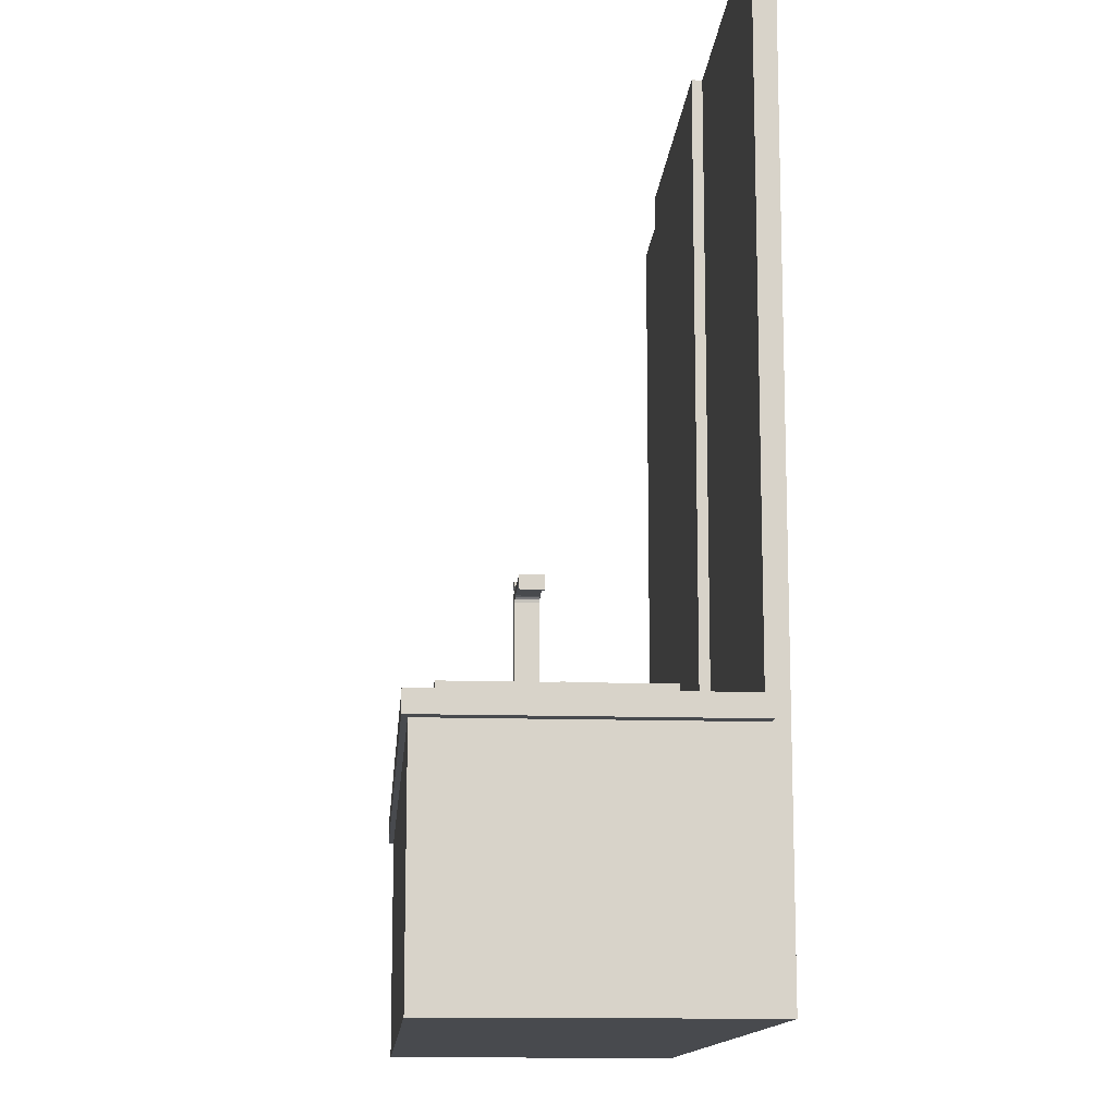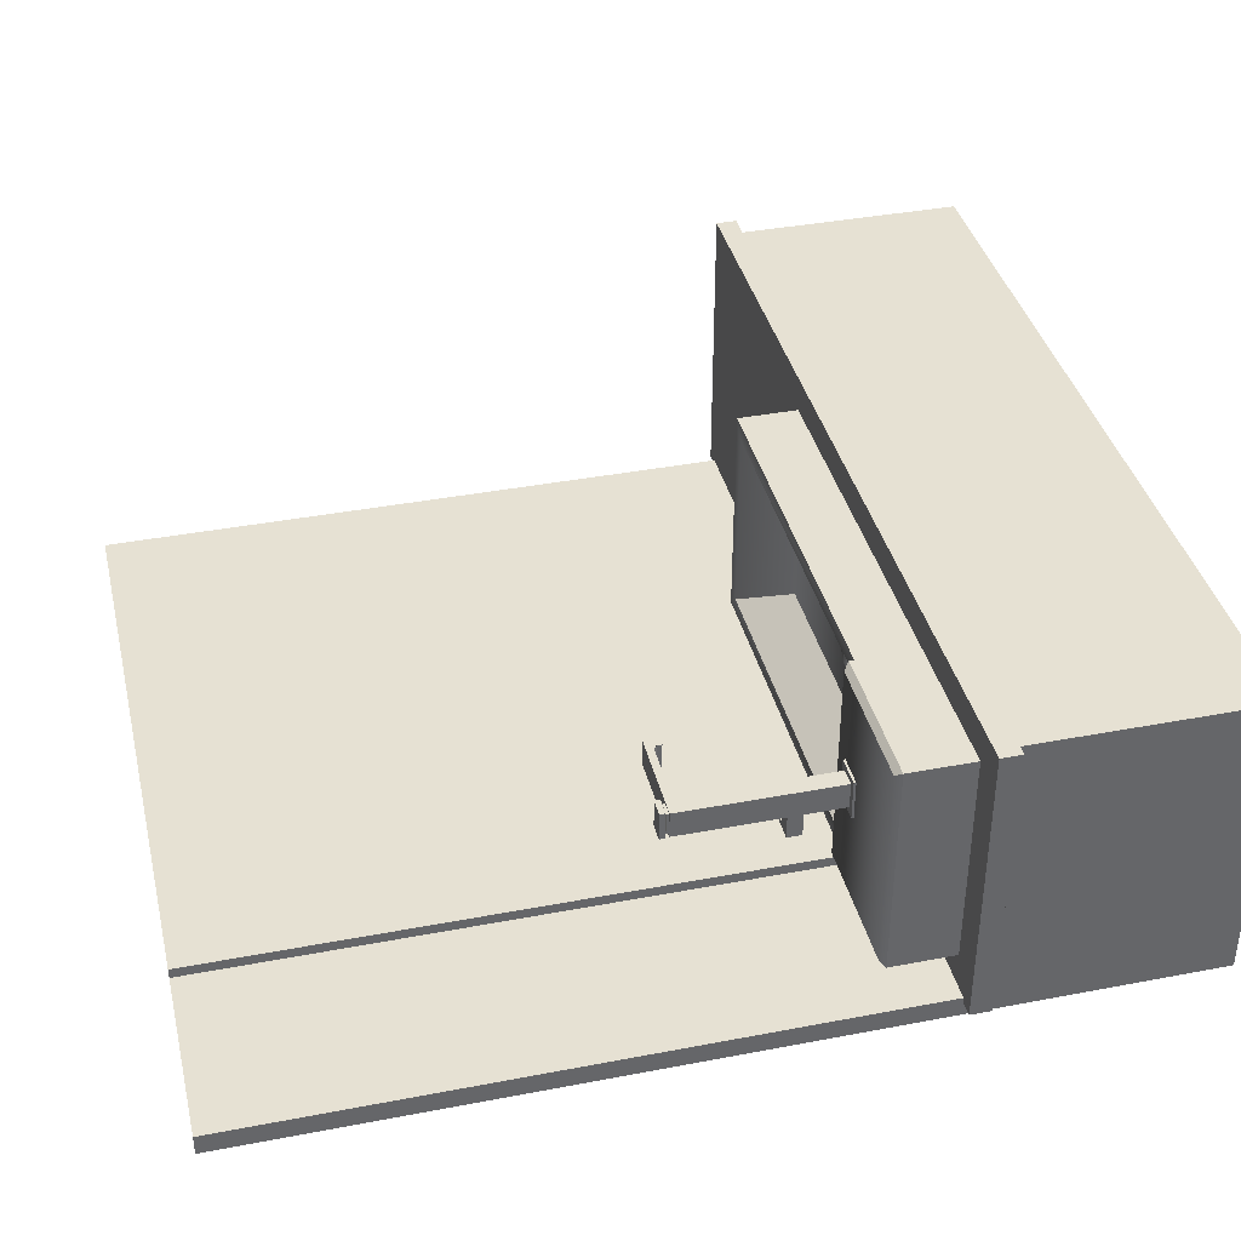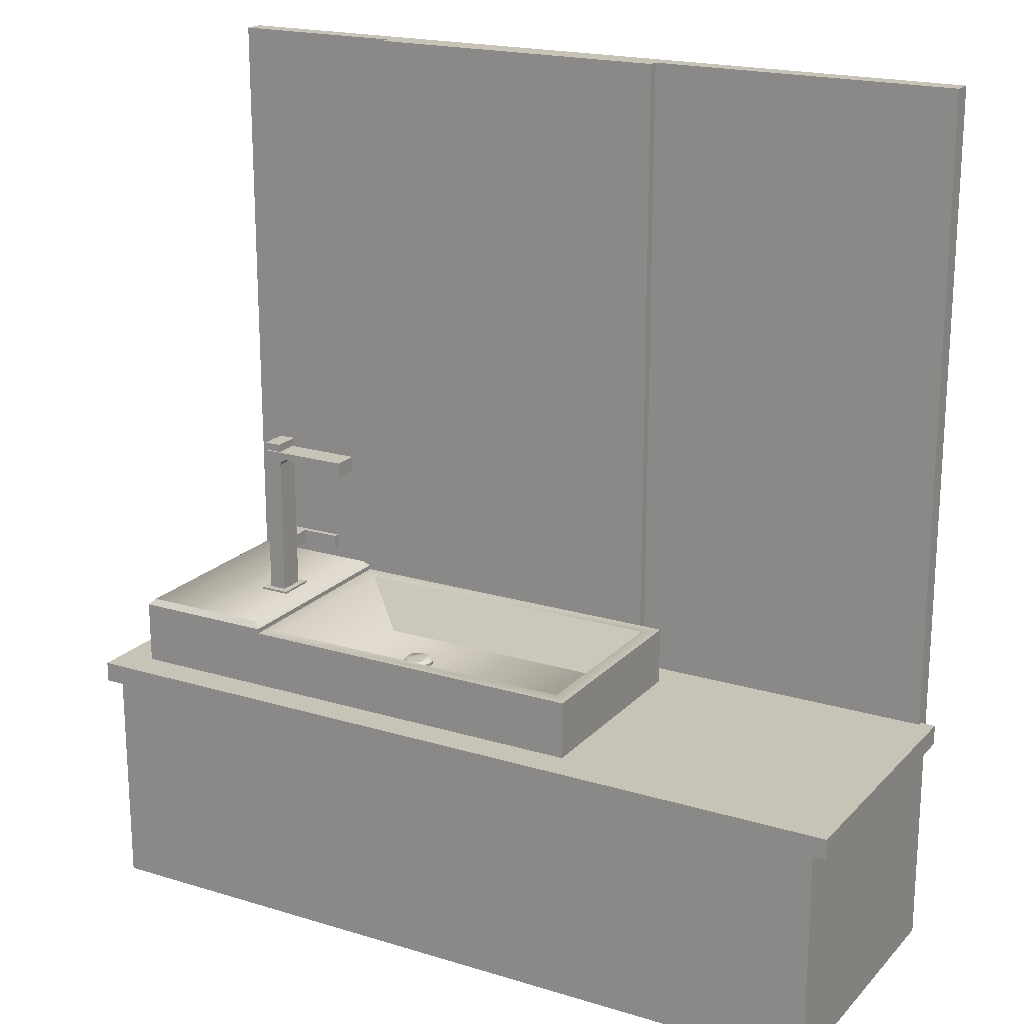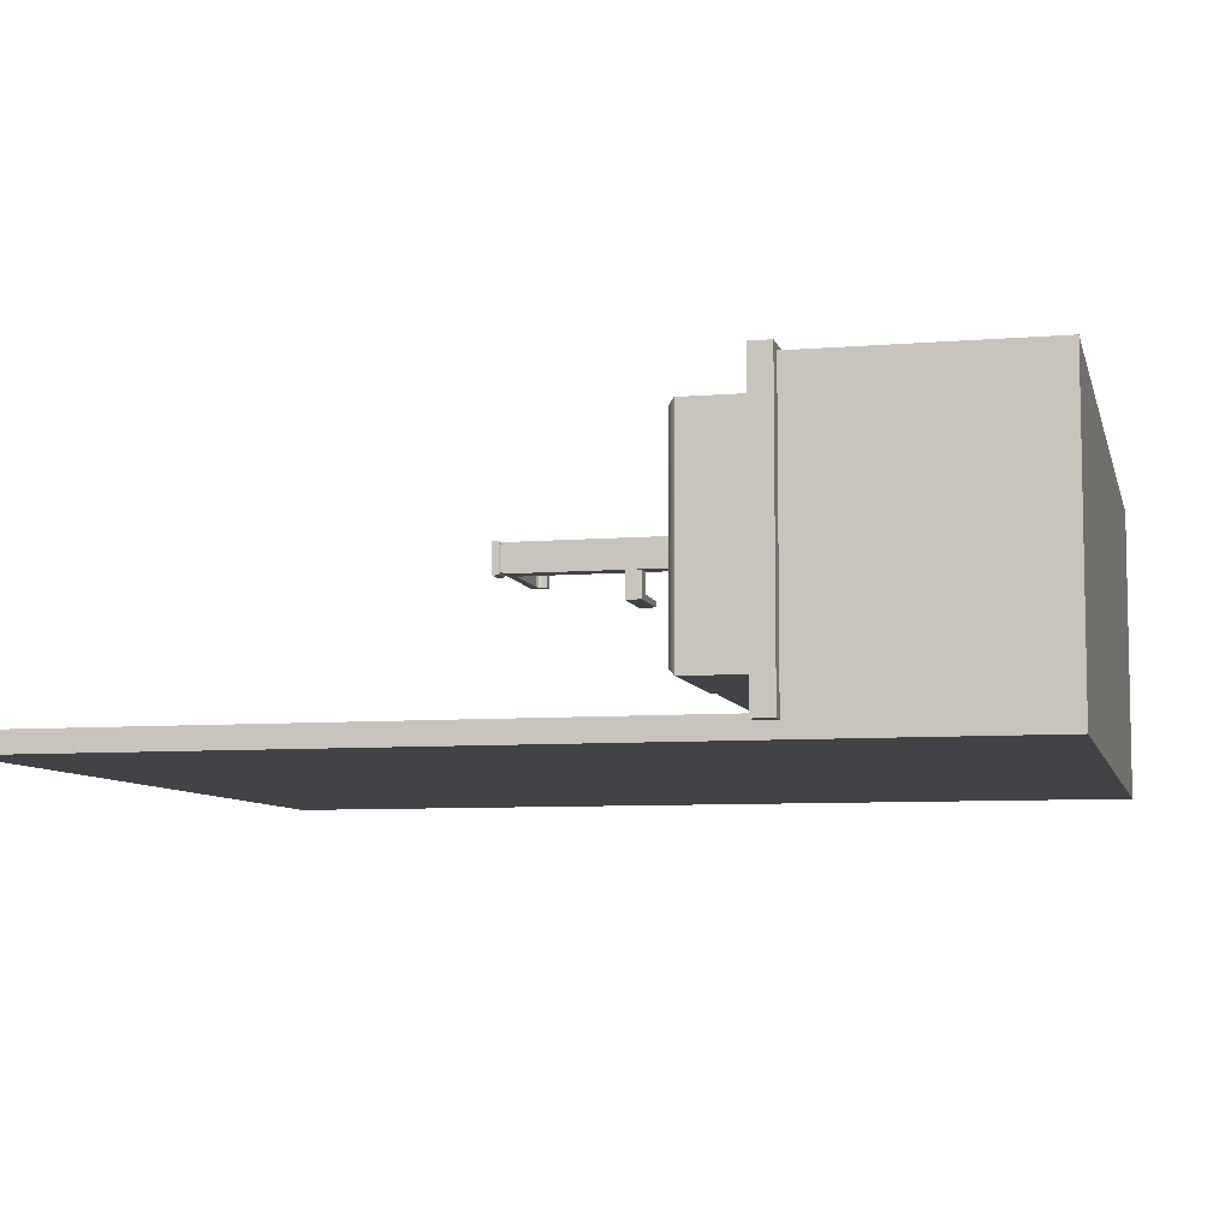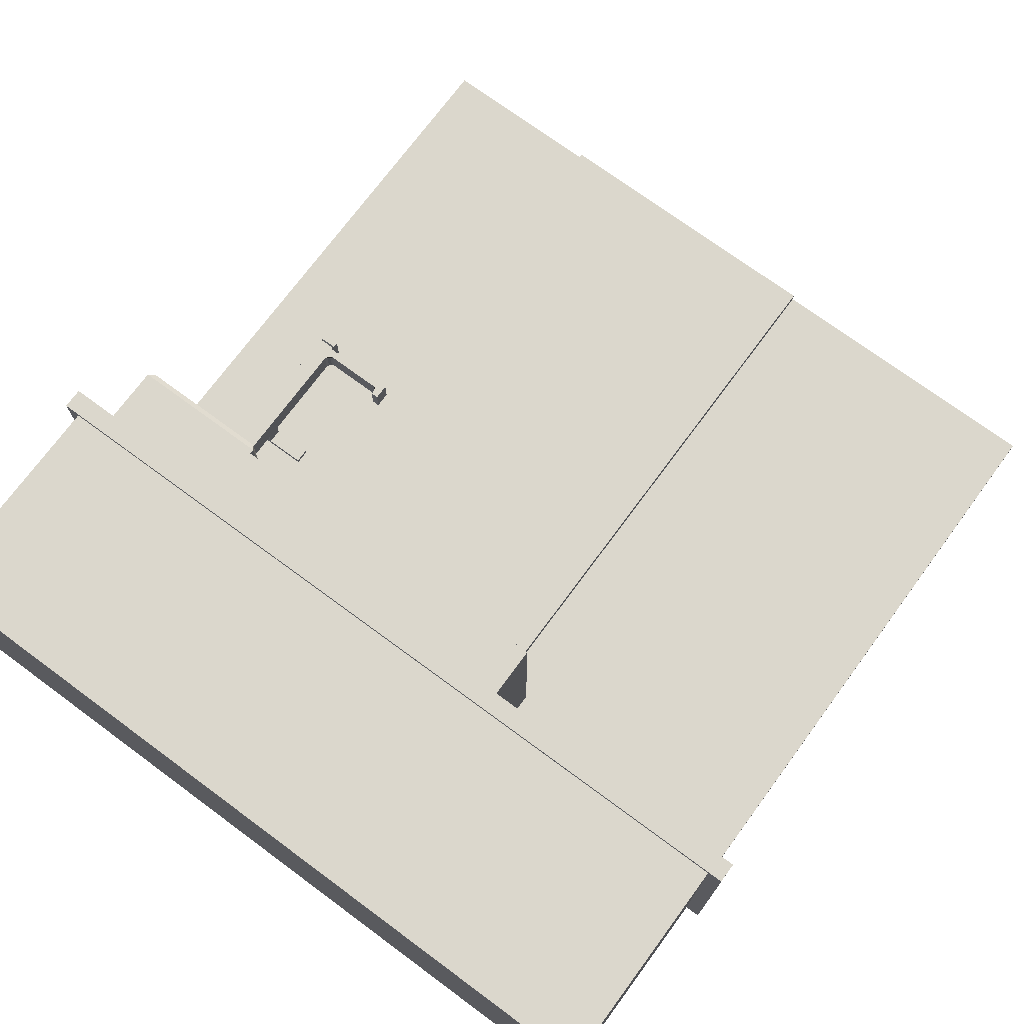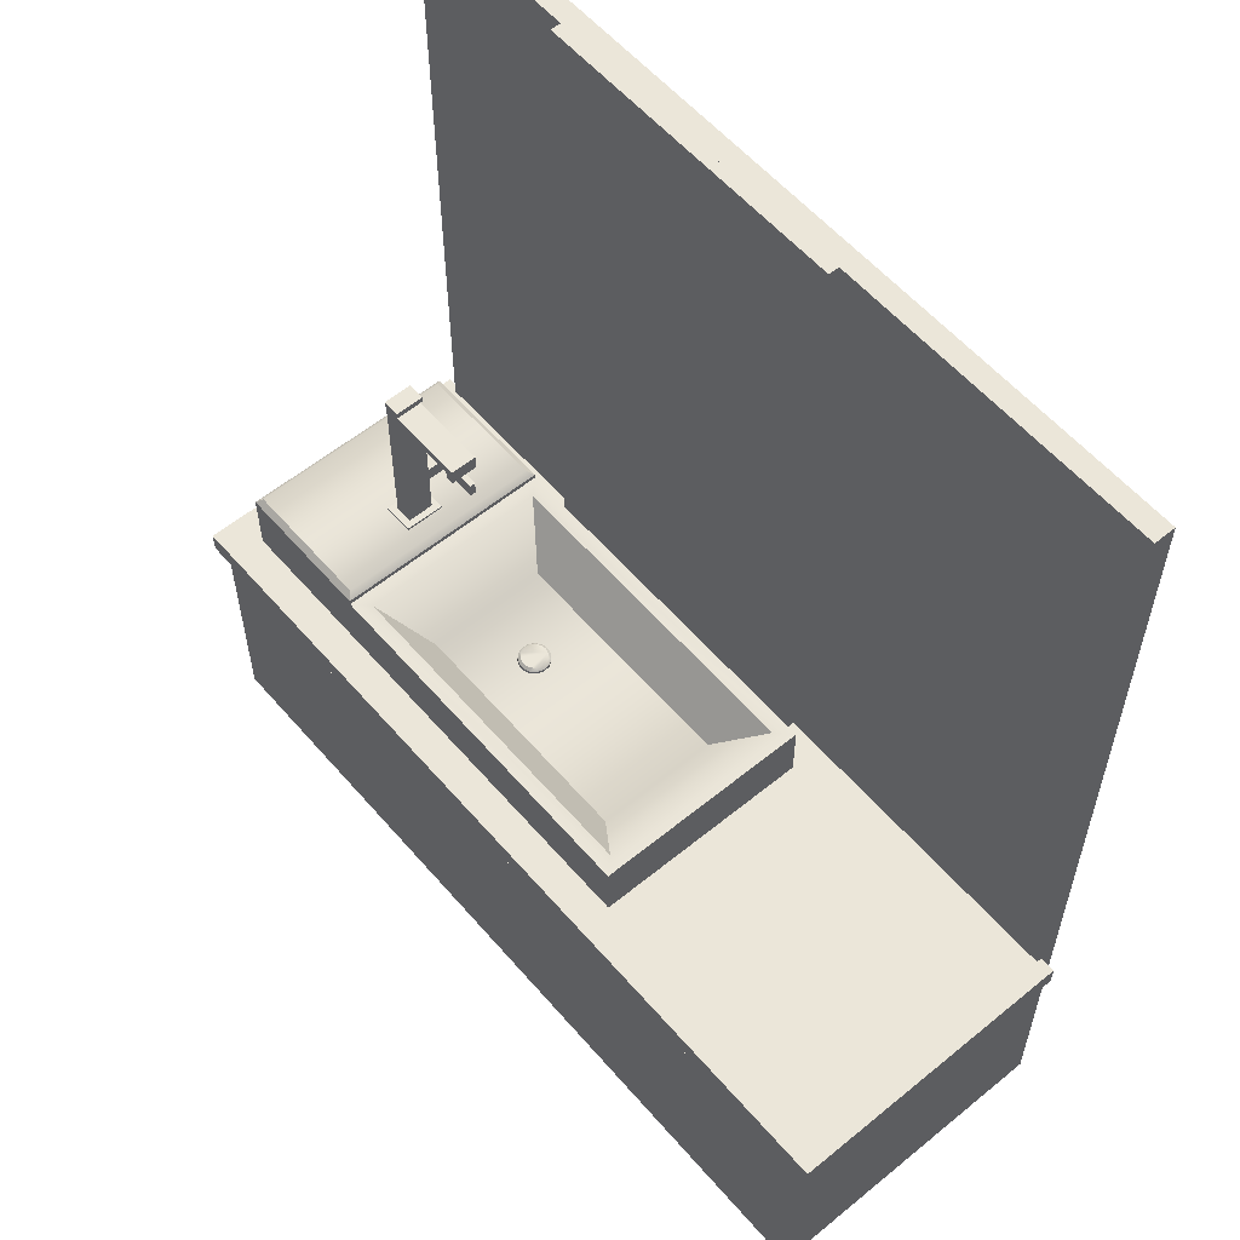
<metadata>
{"format":"obj","ext":"obj","renderer":"f3d","projection":"perspective","resolution":1024,"background":"white","views":[{"elev":-13.0,"azim":85.7,"up":"+Y"},{"elev":38.6,"azim":-103.5,"up":"+Z"},{"elev":19.6,"azim":29.5,"up":"+Y"},{"elev":-7.4,"azim":-76.8,"up":"+Z"},{"elev":73.1,"azim":36.4,"up":"+Z"},{"elev":57.6,"azim":49.7,"up":"+Y"}]}
</metadata>
<code>
g bathroom_furniture.004_Cube.120
v -0.5073 -1.195 -1.195
v 2.441 -1.195 -1.195
v 2.441 5.086 -1.195
v -0.5073 5.086 -1.195
v 2.441 -1.195 -1.099
v -0.5073 -1.195 -1.099
v 2.441 5.086 -1.099
v -0.5073 5.086 -1.099
v -0.6548 -1.017 1.146
v -0.517 -0.4491 1.008
v -0.6548 -1.017 -0.8971
v -0.517 -0.4491 -0.7593
v 2.763 -1.017 1.146
v 2.625 -0.4491 1.008
v 2.763 -1.017 -0.8971
v 2.625 -0.4491 -0.7593
v -0.6548 -0.4491 1.146
v -0.6548 -0.4491 -0.8971
v 2.763 -0.4491 -0.8971
v 2.763 -0.4491 1.146
v -0.08042 -0.8734 0.6916
v -0.08042 -0.8734 -0.4428
v 2.188 -0.8734 -0.4428
v 2.188 -0.8734 0.6916
v -2.005 -1.017 -0.8971
v -2.005 -1.017 1.146
v -2.005 -0.4491 1.146
v -2.005 -0.4491 -0.8971
v -0.7075 -0.3522 1.093
v -0.6548 -0.4049 1.146
v -0.6548 -0.4049 -0.8971
v -0.7075 -0.3522 -0.8444
v -2.005 -0.4049 1.146
v -1.952 -0.3522 1.093
v -1.952 -0.3522 -0.8444
v -2.005 -0.4049 -0.8971
v -0.94 -0.3313 0.2688
v -1.105 -0.3313 0.2688
v -1.105 1.067 0.2688
v -0.94 -0.3313 0.02311
v -1.105 -0.3313 0.02311
v -1.105 1.067 0.02311
v -0.9576 1.135 0.2512
v -1.087 1.135 0.2512
v -0.9576 1.135 0.04068
v -1.087 1.135 0.04068
v -0.3061 1.135 0.02311
v -0.3061 1.135 0.2688
v -0.94 1.01 0.2688
v -0.8823 1.067 0.2688
v -0.94 1.125 0.2688
v -0.9978 1.067 0.2688
v -0.9323 1.039 0.2688
v -0.9112 1.06 0.2688
v -0.8823 1.067 0.02311
v -0.94 1.01 0.02311
v -0.9978 1.067 0.02311
v -0.94 1.125 0.02311
v -0.9112 1.06 0.02311
v -0.9323 1.039 0.02311
v -0.94 1.135 0.2688
v -1.105 1.135 0.2688
v -0.94 1.135 0.02311
v -1.105 1.135 0.02311
v -0.9576 1.158 0.2512
v -1.087 1.158 0.2512
v -0.9576 1.158 0.04068
v -1.087 1.158 0.04068
v -0.9414 1.167 0.2775
v -1.104 1.167 0.2775
v -0.9414 1.167 0.01435
v -1.104 1.167 0.01435
v -0.9414 1.219 0.2775
v -1.104 1.219 0.2775
v -0.9414 1.219 0.01435
v -1.104 1.219 0.01435
v -0.94 -0.3577 0.2688
v -1.105 -0.3577 0.2688
v -0.94 -0.3577 0.02311
v -1.105 -0.3577 0.02311
v -0.8785 -0.3313 0.3303
v -1.166 -0.3313 0.3303
v -0.8785 -0.3313 -0.03838
v -1.166 -0.3313 -0.03838
v -0.8785 -0.3577 0.3303
v -1.166 -0.3577 0.3303
v -0.8785 -0.3577 -0.03838
v -1.166 -0.3577 -0.03838
v -0.2371 1.067 0.02311
v -0.2371 1.067 0.2688
v -0.2371 1.135 0.02311
v -0.2371 1.135 0.2688
v -0.3061 0.9918 0.02311
v -0.3061 0.9918 0.2688
v -0.2371 0.9918 0.02311
v -0.2371 0.9918 0.2688
v -0.3061 1.038 0.02311
v -0.3361 1.067 0.02311
v -0.3061 1.097 0.02311
v -0.2761 1.067 0.02311
v -0.3149 1.059 0.02311
v -0.3361 1.067 0.2688
v -0.3061 1.038 0.2688
v -0.2761 1.067 0.2688
v -0.3061 1.097 0.2688
v -0.3149 1.059 0.2688
v -0.954 0.1742 -0.1533
v -0.954 0.1742 -0.2052
v -0.5905 0.1742 -0.1533
v -0.5905 0.1742 -0.2052
v -0.954 0.03905 -0.2052
v -0.954 0.03905 -0.1533
v -0.5905 0.03905 -0.1533
v -0.5905 0.03905 -0.2052
v -1.092 0.1742 -0.2052
v -1.092 0.1742 -0.1533
v -1.092 0.03905 -0.2052
v -1.092 0.03905 -0.1533
v -0.954 0.03905 0.1279
v -0.954 0.1742 0.1279
v -1.092 0.03905 0.1279
v -1.092 0.1742 0.1279
v 0.5832 -0.8979 -0.01089
v 0.643 -0.8979 0.001818
v 0.6925 -0.8979 0.03776
v 0.723 -0.8979 0.09071
v 0.7294 -0.8979 0.1515
v 0.7105 -0.8979 0.2097
v 0.6696 -0.8979 0.2551
v 0.6138 -0.8979 0.28
v 0.5526 -0.8979 0.28
v 0.4968 -0.8979 0.2551
v 0.4559 -0.8979 0.2097
v 0.437 -0.8979 0.1515
v 0.4434 -0.8979 0.09071
v 0.4739 -0.8979 0.03776
v 0.5234 -0.8979 0.001818
v 0.5832 -0.8202 0.01419
v 0.5832 -0.8447 -0.01089
v 0.6328 -0.8202 0.02473
v 0.643 -0.8447 0.001818
v 0.6738 -0.8202 0.05454
v 0.6925 -0.8447 0.03776
v 0.6992 -0.8202 0.09846
v 0.723 -0.8447 0.09071
v 0.7045 -0.8202 0.1489
v 0.7294 -0.8447 0.1515
v 0.6888 -0.8202 0.1971
v 0.7105 -0.8447 0.2097
v 0.6549 -0.8202 0.2348
v 0.6696 -0.8447 0.2551
v 0.6086 -0.8202 0.2554
v 0.6138 -0.8447 0.28
v 0.5579 -0.8202 0.2554
v 0.5526 -0.8447 0.28
v 0.5115 -0.8202 0.2348
v 0.4968 -0.8447 0.2551
v 0.4776 -0.8202 0.1971
v 0.4559 -0.8447 0.2097
v 0.4619 -0.8202 0.1489
v 0.437 -0.8447 0.1515
v 0.4672 -0.8202 0.09846
v 0.4434 -0.8447 0.09071
v 0.4926 -0.8202 0.05454
v 0.4739 -0.8447 0.03776
v 0.5336 -0.8202 0.02473
v 0.5234 -0.8447 0.001818
v -2.192 -3.332 -1.195
v 5.392 -3.332 -1.195
v -2.192 -1.195 -1.195
v 5.392 -1.195 -1.195
v -2.192 -3.332 1.407
v 5.392 -3.332 1.407
v 5.392 -1.195 1.407
v -2.192 -1.195 1.407
v -2.192 -3.332 -1.386
v 5.392 -3.332 -1.386
v 5.392 -1.195 -1.386
v -2.192 -1.195 -1.386
v 5.392 5.086 -1.195
v -2.192 5.086 -1.195
v 5.392 5.086 -1.386
v -2.192 5.086 -1.386
v -2.334 -1.198 -1.244
v 5.535 -1.198 -1.244
v 5.535 -1.198 1.455
v -2.334 -1.198 1.455
v 5.535 -1.006 -1.244
v -2.334 -1.006 -1.244
v 5.535 -1.006 1.455
v -2.334 -1.006 1.455
g bathroom_furniture.004_Material
f 1 4 3 2
f 6 5 7 8
f 2 3 7 5
f 3 4 8 7
f 4 1 6 8
f 1 2 5 6
f 28 27 33 36
f 11 18 19 15
f 15 19 20 13
f 13 20 17 9
f 11 15 13 9
f 10 14 24 21
f 10 12 18 17
f 12 16 19 18
f 16 14 20 19
f 14 10 17 20
f 23 22 21 24
f 16 12 22 23
f 14 16 23 24
f 12 10 21 22
f 26 27 28 25
f 11 9 26 25
f 18 11 25 28
f 9 17 27 26
f 27 17 30 33
f 29 32 35 34
f 18 28 36 31
f 30 31 32 29
f 34 35 36 33
f 31 36 35 32
f 33 30 29 34
f 17 18 31 30
f 49 37 40 56
f 97 100 89 95 93
f 38 39 42 41
f 41 40 83 84
f 100 99 47 91 89
f 42 39 62 64
f 44 43 65 66
f 37 49 52 39 38
f 40 41 42 57 56
f 90 104 103 94 96
f 63 61 48 47
f 58 57 42 64 63
f 49 53 54 50 51 52
f 55 59 60 56 57 58
f 55 50 54 59
f 59 54 53 60
f 60 53 49 56
f 39 52 51 61 62
f 43 44 62 61
f 46 45 63 64
f 44 46 64 62
f 45 43 61 63
f 65 67 71 69
f 43 45 67 65
f 45 46 68 67
f 46 44 66 68
f 69 71 75 73
f 67 68 72 71
f 68 66 70 72
f 66 65 69 70
f 74 73 75 76
f 71 72 76 75
f 72 70 74 76
f 70 69 73 74
f 77 78 80 79
f 40 37 81 83
f 79 80 88 87
f 77 79 87 85
f 83 81 85 87
f 84 83 87 88
f 81 82 86 85
f 82 84 88 86
f 80 78 86 88
f 37 38 82 81
f 78 77 85 86
f 38 41 84 82
f 90 89 91 92
f 47 48 92 91
f 55 58 63 47 99 98
f 61 51 50 102 105 48
f 94 93 95 96
f 50 55 98 102
f 89 90 96 95
f 48 105 104 90 92
f 97 101 98 99 100
f 102 106 103 104 105
f 97 103 106 101
f 101 106 102 98
f 103 97 93 94
f 109 110 108 107
f 113 112 111 114
f 112 107 120 119
f 108 110 114 111
f 110 109 113 114
f 109 107 112 113
f 116 115 117 118
f 108 111 117 115
f 111 112 118 117
f 107 108 115 116
f 119 120 122 121
f 107 116 122 120
f 118 112 119 121
f 116 118 121 122
f 137 167 139 123
f 125 143 145 126
f 126 145 147 127
f 127 147 149 128
f 128 149 151 129
f 129 151 153 130
f 130 153 155 131
f 131 155 157 132
f 132 157 159 133
f 133 159 161 134
f 134 161 163 135
f 135 163 165 136
f 136 165 167 137
f 123 139 141 124
f 124 141 143 125
f 123 124 125 126 127 128 129 130 131 132 133 134 135 136 137
f 141 139 138 140
f 143 141 140 142
f 145 143 142 144
f 147 145 144 146
f 149 147 146 148
f 151 149 148 150
f 153 151 150 152
f 155 153 152 154
f 157 155 154 156
f 159 157 156 158
f 161 159 158 160
f 163 161 160 162
f 165 163 162 164
f 167 165 164 166
f 139 167 166 138
f 140 138 166 164 162 160 158 156 154 152 150 148 146 144 142
f 168 170 179 176
f 173 174 175 172
f 170 168 172 175
f 168 169 173 172
f 169 171 174 173
f 171 170 175 174
f 177 176 179 178
f 169 168 176 177
f 171 169 177 178
f 178 179 183 182
f 181 180 182 183
f 179 170 181 183
f 170 171 180 181
f 171 178 182 180
f 185 186 187 184
f 188 189 191 190
f 184 187 191 189
f 185 184 189 188
f 186 185 188 190
f 187 186 190 191

</code>
